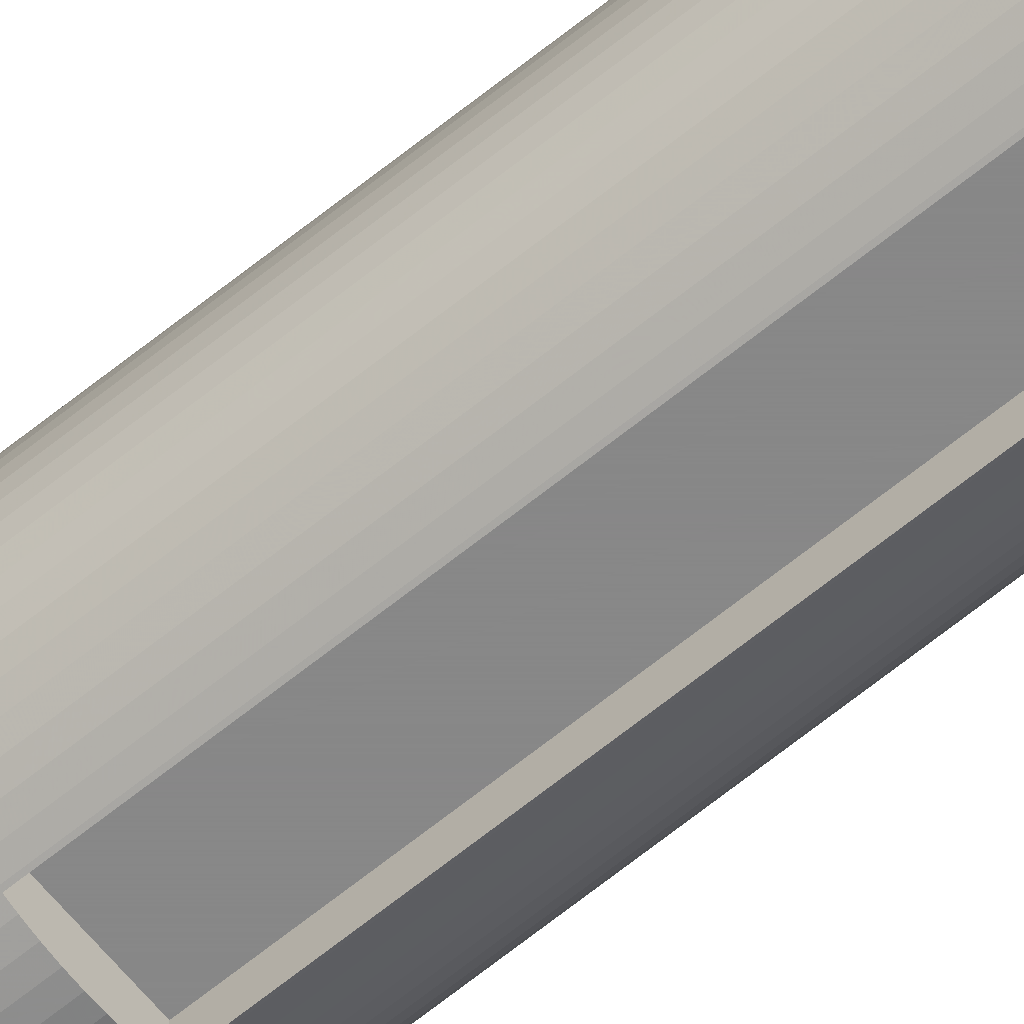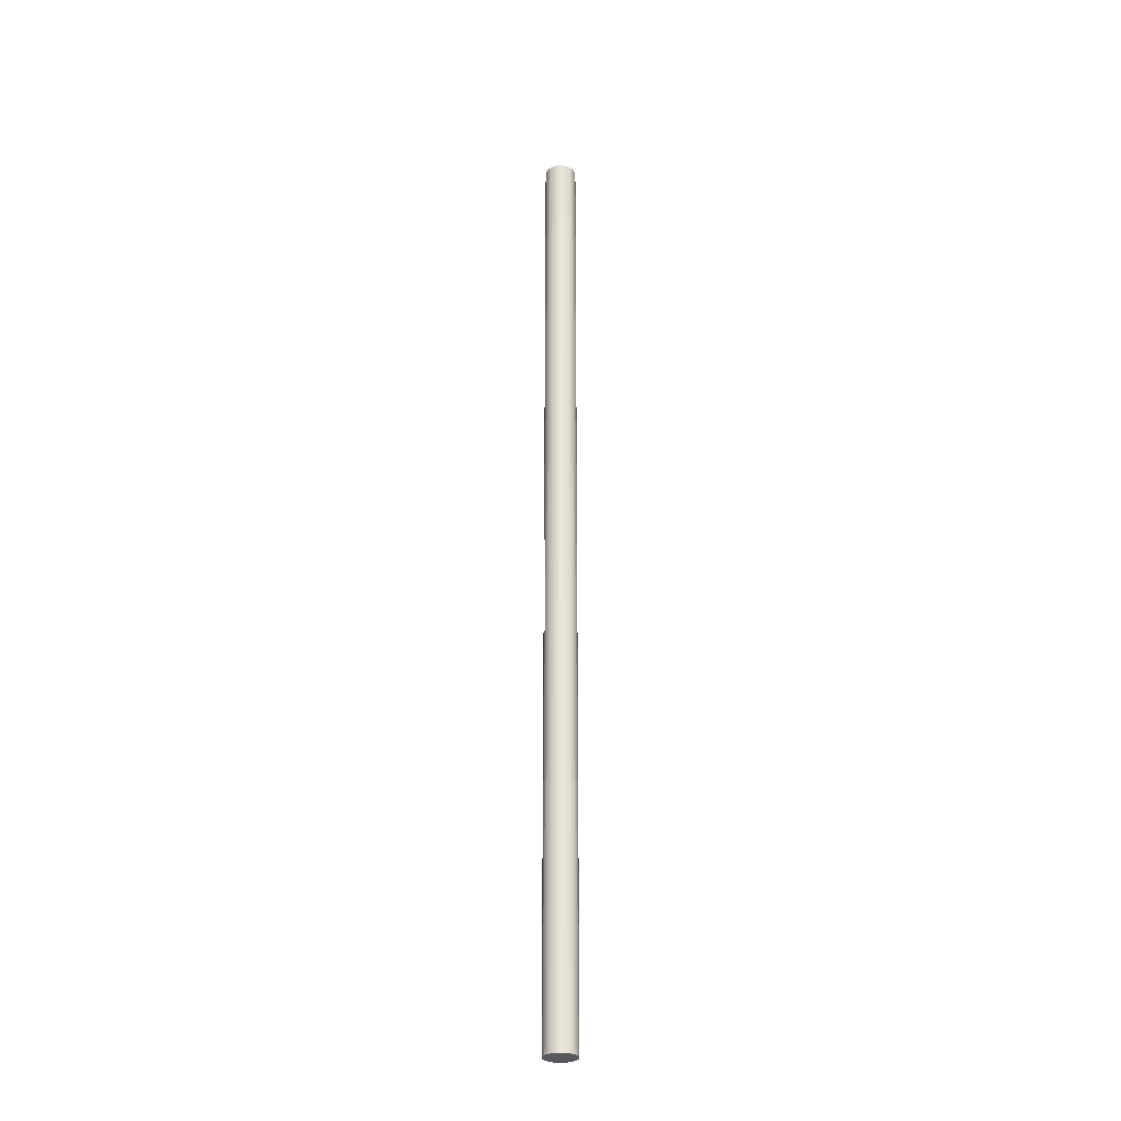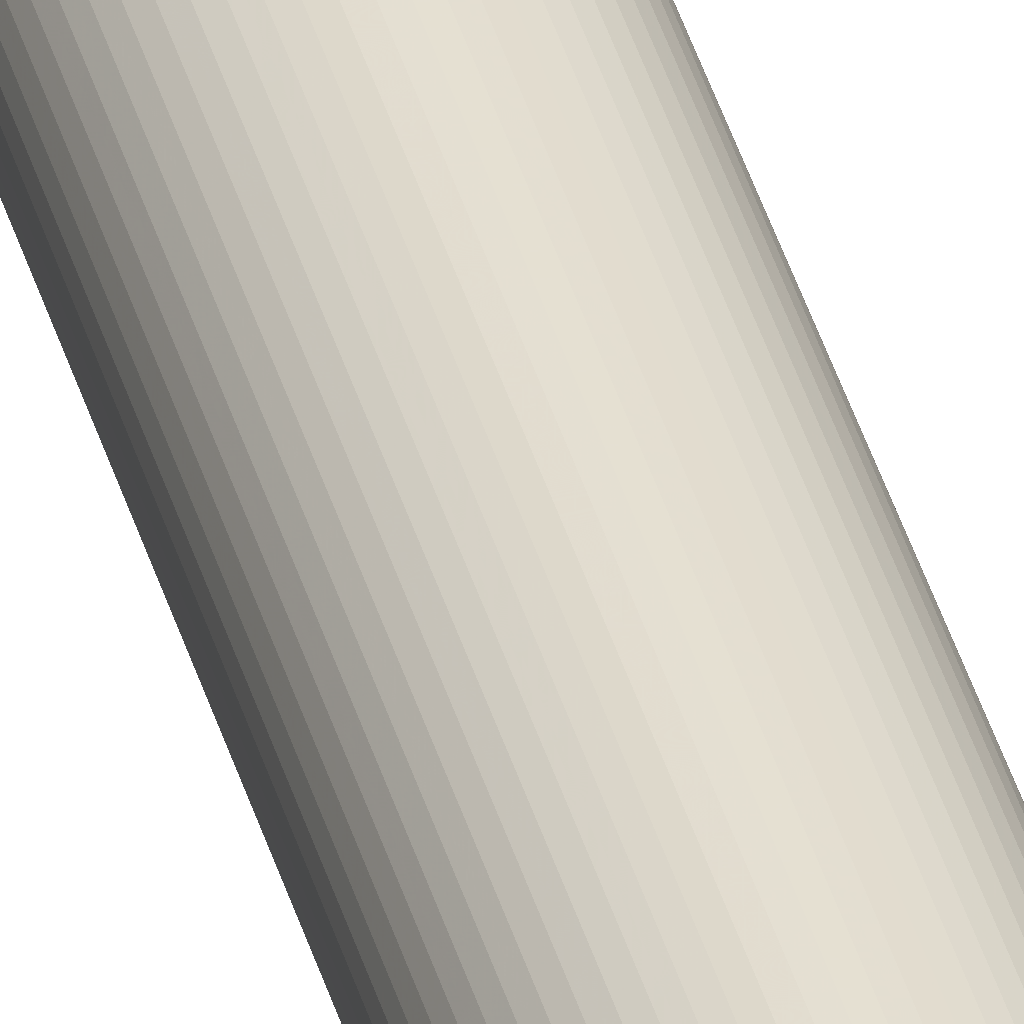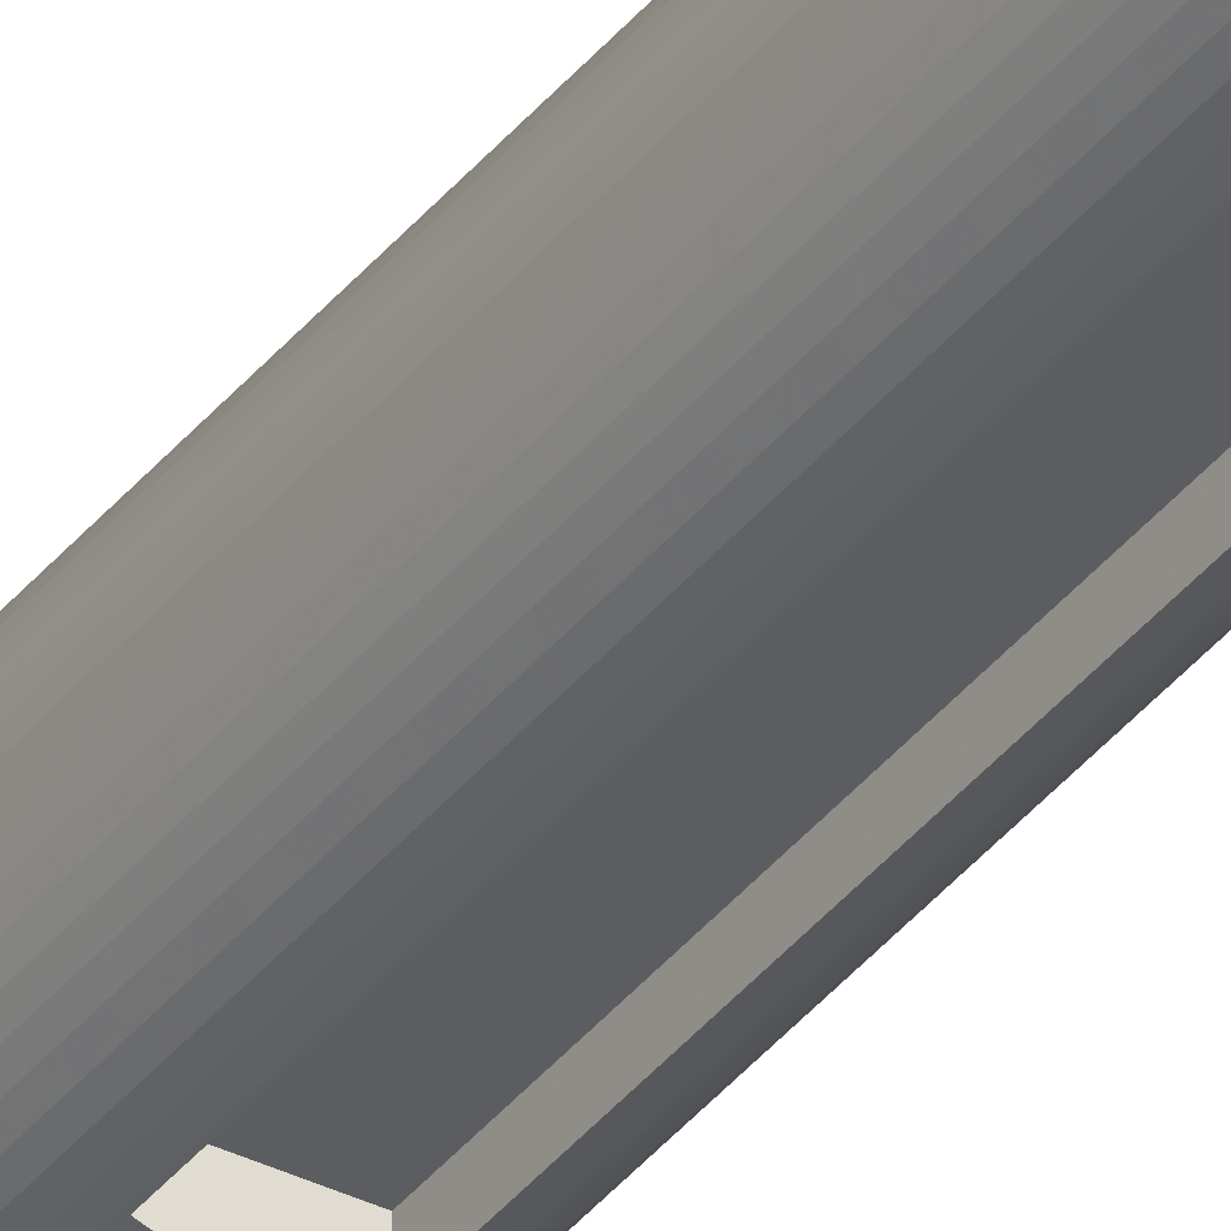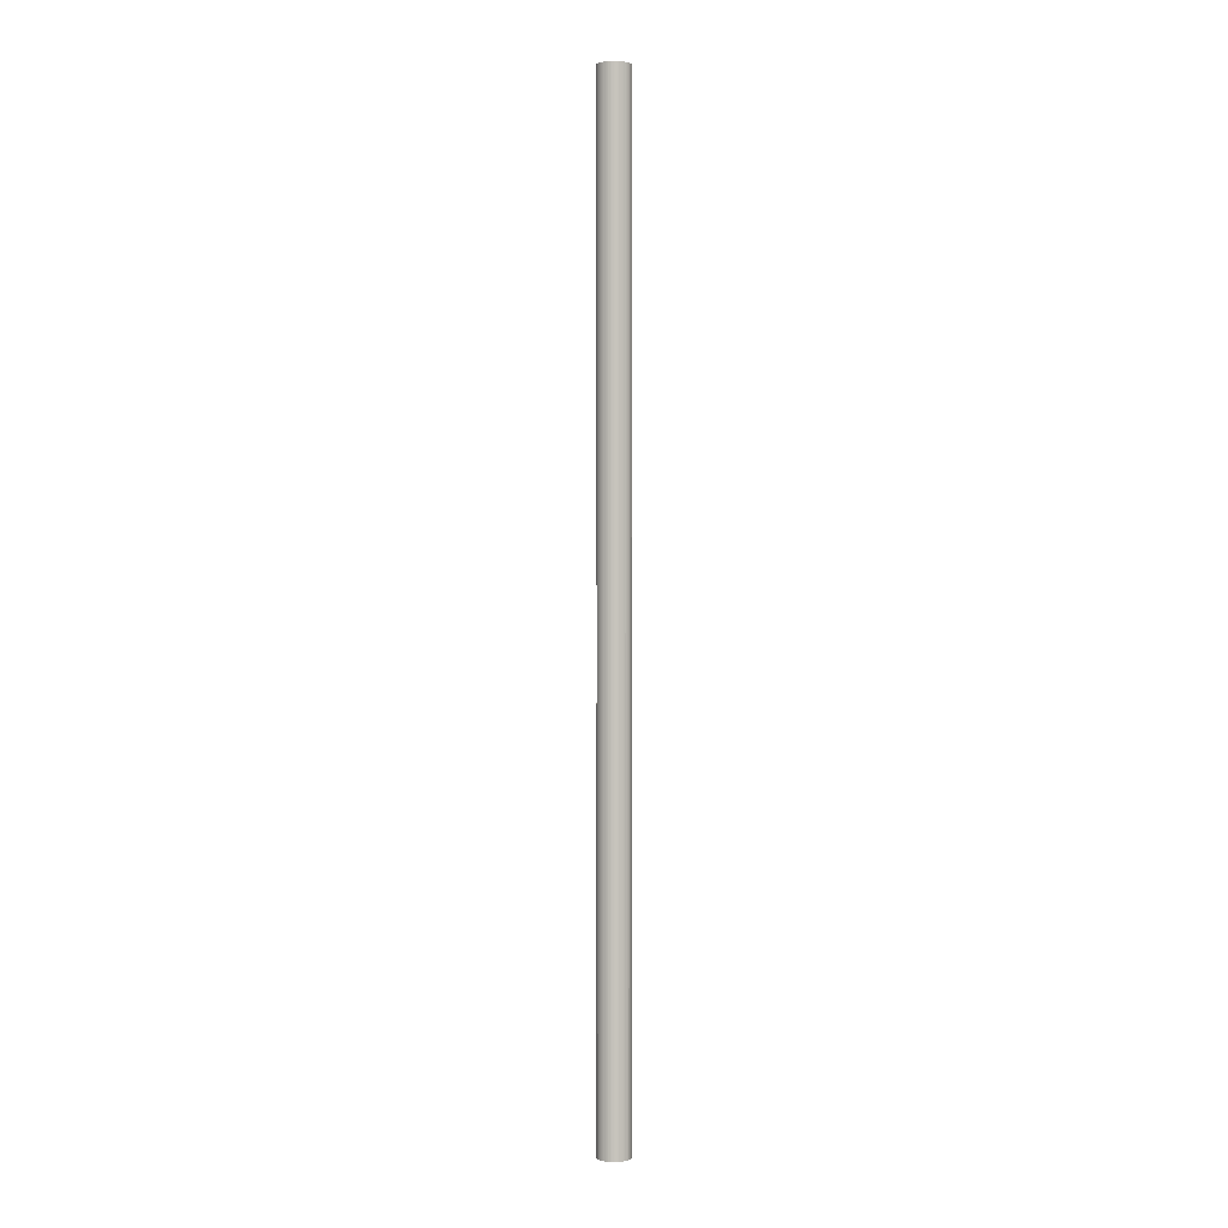
<metadata>
{"format":"obj","ext":"obj","renderer":"f3d","projection":"perspective","resolution":1024,"background":"white","views":[{"elev":-62.6,"azim":-50.2,"up":"+Z"},{"elev":-29.4,"azim":-90.0,"up":"+Y"},{"elev":37.8,"azim":165.4,"up":"+Z"},{"elev":-35.8,"azim":-32.4,"up":"+Z"},{"elev":1.1,"azim":-94.7,"up":"+Y"}]}
</metadata>
<code>
v 0.1 -0.1 0
v 0.09952 -0.1 -0.009802
v 0.09808 -0.1 -0.01951
v 0.09569 -0.1 -0.02903
v 0.09239 -0.1 -0.03827
v 0.08819 -0.1 -0.04714
v 0.08315 -0.1 -0.05556
v 0.0773 -0.1 -0.06344
v 0.07071 -0.1 -0.07071
v 0.06344 -0.1 -0.0773
v 0.05556 -0.1 -0.08315
v 0.04714 -0.1 -0.08819
v 0.03827 -0.1 -0.09239
v 0.02903 -0.1 -0.09569
v 0.01951 -0.1 -0.09808
v 0.009802 -0.1 -0.09952
v 0 -0.1 -0.1
v -0.009802 -0.1 -0.09952
v -0.01951 -0.1 -0.09808
v -0.02903 -0.1 -0.09569
v -0.03827 -0.1 -0.09239
v -0.04714 -0.1 -0.08819
v -0.05556 -0.1 -0.08315
v -0.06344 -0.1 -0.0773
v -0.07071 -0.1 -0.07071
v -0.0773 -0.1 -0.06344
v -0.08315 -0.1 -0.05556
v -0.08819 -0.1 -0.04714
v -0.09239 -0.1 -0.03827
v -0.09569 -0.1 -0.02903
v -0.09808 -0.1 -0.01951
v -0.09952 -0.1 -0.009802
v -0.1 -0.1 0
v -0.09952 -0.1 0.009802
v -0.09808 -0.1 0.01951
v -0.09569 -0.1 0.02903
v -0.09239 -0.1 0.03827
v -0.08819 -0.1 0.04714
v -0.08315 -0.1 0.05556
v -0.0773 -0.1 0.06344
v -0.07071 -0.1 0.07071
v -0.06344 -0.1 0.0773
v -0.05556 -0.1 0.08315
v -0.04714 -0.1 0.08819
v -0.03827 -0.1 0.09239
v -0.02903 -0.1 0.09569
v -0.01951 -0.1 0.09808
v -0.009802 -0.1 0.09952
v 0 -0.1 0.1
v 0.009802 -0.1 0.09952
v 0.01951 -0.1 0.09808
v 0.02903 -0.1 0.09569
v 0.03827 -0.1 0.09239
v 0.04714 -0.1 0.08819
v 0.05556 -0.1 0.08315
v 0.06344 -0.1 0.0773
v 0.07071 -0.1 0.07071
v 0.0773 -0.1 0.06344
v 0.08315 -0.1 0.05556
v 0.08819 -0.1 0.04714
v 0.09239 -0.1 0.03827
v 0.09569 -0.1 0.02903
v 0.09808 -0.1 0.01951
v 0.09952 -0.1 0.009802
v 0.1 5.9 0
v 0.09952 5.9 -0.009802
v 0.09808 5.9 -0.01951
v 0.09569 5.9 -0.02903
v 0.09239 5.9 -0.03827
v 0.08819 5.9 -0.04714
v 0.08315 5.9 -0.05556
v 0.0773 5.9 -0.06344
v 0.07071 5.9 -0.07071
v 0.06344 5.9 -0.0773
v 0.05556 5.9 -0.08315
v 0.04714 5.9 -0.08819
v 0.03827 5.9 -0.09239
v 0.02903 5.9 -0.09569
v 0.01951 5.9 -0.09808
v 0.009802 5.9 -0.09952
v 0 5.9 -0.1
v -0.009802 5.9 -0.09952
v -0.01951 5.9 -0.09808
v -0.02903 5.9 -0.09569
v -0.03827 5.9 -0.09239
v -0.04714 5.9 -0.08819
v -0.05556 5.9 -0.08315
v -0.06344 5.9 -0.0773
v -0.07071 5.9 -0.07071
v -0.0773 5.9 -0.06344
v -0.08315 5.9 -0.05556
v -0.08819 5.9 -0.04714
v -0.09239 5.9 -0.03827
v -0.09569 5.9 -0.02903
v -0.09808 5.9 -0.01951
v -0.09952 5.9 -0.009802
v -0.1 5.9 0
v -0.09952 5.9 0.009802
v -0.09808 5.9 0.01951
v -0.09569 5.9 0.02903
v -0.09239 5.9 0.03827
v -0.08819 5.9 0.04714
v -0.08315 5.9 0.05556
v -0.0773 5.9 0.06344
v -0.07071 5.9 0.07071
v -0.06344 5.9 0.0773
v -0.05556 5.9 0.08315
v -0.04714 5.9 0.08819
v -0.03827 5.9 0.09239
v -0.02903 5.9 0.09569
v -0.01951 5.9 0.09808
v -0.009802 5.9 0.09952
v 0 5.9 0.1
v 0.009802 5.9 0.09952
v 0.01951 5.9 0.09808
v 0.02903 5.9 0.09569
v 0.03827 5.9 0.09239
v 0.04714 5.9 0.08819
v 0.05556 5.9 0.08315
v 0.06344 5.9 0.0773
v 0.07071 5.9 0.07071
v 0.0773 5.9 0.06344
v 0.08315 5.9 0.05556
v 0.08819 5.9 0.04714
v 0.09239 5.9 0.03827
v 0.09569 5.9 0.02903
v 0.09808 5.9 0.01951
v 0.09952 5.9 0.009802
v -0.0362 3.057 -0.09313
v -0.0362 2.409 -0.09313
v 0.02903 2.409 -0.09569
v 0.0368 2.409 -0.09291
v 0.01951 2.409 -0.09808
v 0.009802 2.409 -0.09952
v 0 2.409 -0.1
v -0.009802 2.409 -0.09952
v -0.01951 2.409 -0.09808
v -0.02903 2.409 -0.09569
v 0.0368 3.057 -0.09291
v -0.02903 3.057 -0.09569
v 0.02903 3.057 -0.09569
v 0.01951 3.057 -0.09808
v 0.009802 3.057 -0.09952
v 0 3.057 -0.1
v -0.009802 3.057 -0.09952
v -0.01951 3.057 -0.09808
v -0.0362 3.057 -0.06449
v -0.0362 2.409 -0.06449
v 0.0368 3.057 -0.06449
v 0.0368 2.409 -0.06449
f 1 2 66
f 66 65 1
f 2 3 67
f 67 66 2
f 3 4 68
f 68 67 3
f 4 5 69
f 69 68 4
f 5 6 70
f 70 69 5
f 6 7 71
f 71 70 6
f 7 8 72
f 72 71 7
f 8 9 73
f 73 72 8
f 9 10 74
f 74 73 9
f 10 11 75
f 75 74 10
f 11 12 76
f 76 75 11
f 12 13 77
f 77 76 12
f 13 14 131
f 13 131 132
f 139 141 78
f 139 78 77
f 132 139 77
f 13 132 77
f 131 14 15
f 15 133 131
f 133 15 16
f 16 134 133
f 134 16 17
f 17 135 134
f 135 17 18
f 18 136 135
f 136 18 19
f 19 137 136
f 137 19 20
f 20 138 137
f 21 22 86
f 86 85 21
f 22 23 87
f 87 86 22
f 23 24 88
f 88 87 23
f 24 25 89
f 89 88 24
f 25 26 90
f 90 89 25
f 26 27 91
f 91 90 26
f 27 28 92
f 92 91 27
f 28 29 93
f 93 92 28
f 29 30 94
f 94 93 29
f 30 31 95
f 95 94 30
f 31 32 96
f 96 95 31
f 32 33 97
f 97 96 32
f 33 34 98
f 98 97 33
f 34 35 99
f 99 98 34
f 35 36 100
f 100 99 35
f 36 37 101
f 101 100 36
f 37 38 102
f 102 101 37
f 38 39 103
f 103 102 38
f 39 40 104
f 104 103 39
f 40 41 105
f 105 104 40
f 41 42 106
f 106 105 41
f 42 43 107
f 107 106 42
f 43 44 108
f 108 107 43
f 44 45 109
f 109 108 44
f 45 46 110
f 110 109 45
f 46 47 111
f 111 110 46
f 47 48 112
f 112 111 47
f 48 49 113
f 113 112 48
f 49 50 114
f 114 113 49
f 50 51 115
f 115 114 50
f 51 52 116
f 116 115 51
f 52 53 117
f 117 116 52
f 53 54 118
f 118 117 53
f 54 55 119
f 119 118 54
f 55 56 120
f 120 119 55
f 56 57 121
f 121 120 56
f 57 58 122
f 122 121 57
f 58 59 123
f 123 122 58
f 59 60 124
f 124 123 59
f 60 61 125
f 125 124 60
f 61 62 126
f 126 125 61
f 62 63 127
f 127 126 62
f 63 64 128
f 128 127 63
f 64 1 65
f 65 128 64
f 63 62 61
f 61 60 59
f 59 58 57
f 61 59 57
f 57 56 55
f 55 54 53
f 57 55 53
f 53 52 51
f 51 50 49
f 53 51 49
f 57 53 49
f 49 48 47
f 47 46 45
f 49 47 45
f 45 44 43
f 43 42 41
f 45 43 41
f 49 45 41
f 41 40 39
f 39 38 37
f 41 39 37
f 37 36 35
f 35 34 33
f 37 35 33
f 41 37 33
f 49 41 33
f 33 32 31
f 31 30 29
f 33 31 29
f 29 28 27
f 27 26 25
f 29 27 25
f 33 29 25
f 25 24 23
f 23 22 21
f 25 23 21
f 21 20 19
f 19 18 17
f 21 19 17
f 25 21 17
f 33 25 17
f 17 16 15
f 15 14 13
f 17 15 13
f 13 12 11
f 11 10 9
f 13 11 9
f 17 13 9
f 9 8 7
f 7 6 5
f 9 7 5
f 5 4 3
f 3 2 1
f 5 3 1
f 9 5 1
f 17 9 1
f 33 17 1
f 49 33 1
f 57 49 1
f 61 57 1
f 63 61 1
f 64 63 1
f 66 67 68
f 68 69 70
f 70 71 72
f 68 70 72
f 72 73 74
f 74 75 76
f 72 74 76
f 76 77 78
f 78 79 80
f 76 78 80
f 72 76 80
f 80 81 82
f 82 83 84
f 80 82 84
f 84 85 86
f 86 87 88
f 84 86 88
f 80 84 88
f 88 89 90
f 90 91 92
f 88 90 92
f 92 93 94
f 94 95 96
f 92 94 96
f 88 92 96
f 80 88 96
f 96 97 98
f 98 99 100
f 96 98 100
f 100 101 102
f 102 103 104
f 100 102 104
f 96 100 104
f 104 105 106
f 106 107 108
f 104 106 108
f 108 109 110
f 110 111 112
f 108 110 112
f 104 108 112
f 96 104 112
f 112 113 114
f 114 115 116
f 112 114 116
f 116 117 118
f 118 119 120
f 116 118 120
f 112 116 120
f 120 121 122
f 122 123 124
f 120 122 124
f 124 125 126
f 126 127 128
f 124 126 128
f 120 124 128
f 112 120 128
f 96 112 128
f 80 96 128
f 72 80 128
f 68 72 128
f 66 68 128
f 65 66 128
f 130 138 20
f 130 20 21
f 129 130 21
f 129 21 85
f 129 85 84
f 129 84 140
f 79 78 141
f 141 142 79
f 80 79 142
f 142 143 80
f 81 80 143
f 143 144 81
f 82 81 144
f 144 145 82
f 83 82 145
f 145 146 83
f 84 83 146
f 146 140 84
f 147 149 150
f 150 148 147
f 149 139 132
f 132 150 149
f 138 130 148
f 137 138 148
f 136 137 148
f 135 136 148
f 148 150 132
f 135 148 132
f 132 131 133
f 135 132 133
f 134 135 133
f 144 143 142
f 142 141 139
f 139 149 147
f 147 129 140
f 147 140 146
f 147 146 145
f 139 147 145
f 142 139 145
f 144 142 145
f 148 130 129
f 129 147 148

</code>
